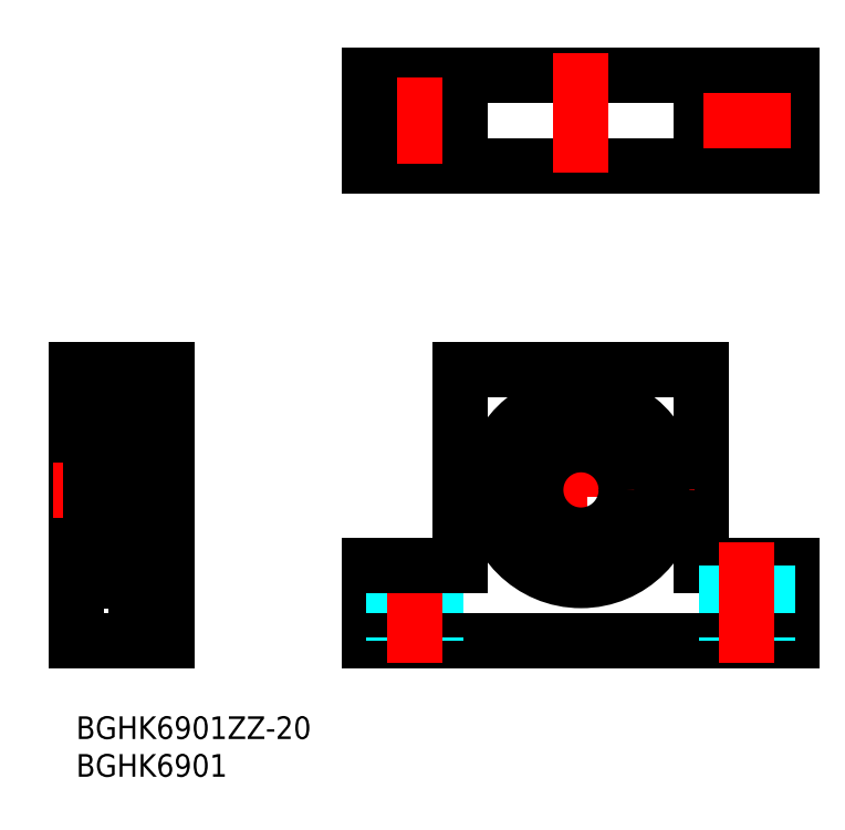
<metadata>
{"format":"dxf","ext":"dxf","renderer":"ezdxf+matplotlib","layout":"modelspace","background":"white","min_lineweight":24,"dpi":150}
</metadata>
<code>
0
SECTION
2
ENTITIES
0
INSERT
8
MSM_CONTINUOUS
2
*U4
10
0
20
0
30
0
0
INSERT
8
MSM_CONTINUOUS
2
*U5
10
0
20
0
30
0
0
LINE
8
MSM_CONTINUOUS
10
82.92
20
20
30
0
11
82.92
21
46
31
0
0
LINE
8
MSM_CONTINUOUS
10
50.92
20
20
30
0
11
50.92
21
46
31
0
0
LINE
8
MSM_CENTER
10
66.92
20
45
30
0
11
66.92
21
15
31
0
0
LINE
8
MSM_CONTINUOUS
10
94.92
20
10
30
0
11
38.92
21
10
31
0
0
LINE
8
MSM_CONTINUOUS
10
38.92
20
10
30
0
11
38.92
21
20
31
0
0
LINE
8
MSM_DASHED
10
42.17
20
20
30
0
11
42.17
21
10
31
0
0
LINE
8
MSM_DASHED
10
47.67
20
20
30
0
11
47.67
21
10
31
0
0
LINE
8
MSM_CENTER
10
44.92
20
23
30
0
11
44.92
21
7
31
0
0
LINE
8
MSM_CONTINUOUS
10
38.92
20
20
30
0
11
50.92
21
20
31
0
0
LINE
8
MSM_CONTINUOUS
10
94.92
20
20
30
0
11
82.92
21
20
31
0
0
LINE
8
MSM_DASHED
10
86.17
20
20
30
0
11
86.17
21
10
31
0
0
LINE
8
MSM_CENTER
10
51.92
20
30
30
0
11
81.92
21
30
31
0
0
LINE
8
MSM_CONTINUOUS
10
12
20
10
30
0
11
12
21
46
31
0
0
LINE
8
MSM_CONTINUOUS
10
0
20
46
30
0
11
0
21
10
31
0
0
LINE
8
MSM_CONTINUOUS
10
94.92
20
10
30
0
11
94.92
21
20
31
0
0
LINE
8
MSM_DASHED
10
91.67
20
20
30
0
11
91.67
21
10
31
0
0
LINE
8
MSM_CENTER
10
88.92
20
23
30
0
11
88.92
21
7
31
0
0
LINE
8
MSM_CONTINUOUS
10
0
20
10
30
0
11
12
21
10
31
0
0
LINE
8
MSM_CONTINUOUS
10
0
20
19.5
30
0
11
2
21
19.5
31
0
0
LINE
8
MSM_CENTER
10
-3
20
30
30
0
11
15
21
30
31
0
0
LINE
8
MSM_CONTINUOUS
10
50.92
20
46
30
0
11
82.92
21
46
31
0
0
LINE
8
MSM_CONTINUOUS
10
0
20
46
30
0
11
12
21
46
31
0
0
LINE
8
MSM_CONTINUOUS
10
0
20
40.5
30
0
11
2
21
40.5
31
0
0
LINE
8
MSM_CONTINUOUS
10
8
20
17.4
30
0
11
8
21
42.6
31
0
0
CIRCLE
8
MSM_CONTINUOUS
10
88.92
20
78.91
30
0
40
2.75
0
LINE
8
MSM_CONTINUOUS
10
94.92
20
72.91
30
0
11
94.92
21
84.91
31
0
0
LINE
8
MSM_CONTINUOUS
10
82.92
20
84.91
30
0
11
82.92
21
72.91
31
0
0
LINE
8
MSM_CENTER
10
88.92
20
84.66
30
0
11
88.92
21
73.16
31
0
0
LINE
8
MSM_CONTINUOUS
10
94.92
20
72.91
30
0
11
38.92
21
72.91
31
0
0
LINE
8
MSM_CONTINUOUS
10
38.92
20
84.91
30
0
11
94.92
21
84.91
31
0
0
LINE
8
MSM_CENTER
10
39.17
20
78.91
30
0
11
50.67
21
78.91
31
0
0
LINE
8
MSM_CENTER
10
66.92
20
87.91
30
0
11
66.92
21
69.91
31
0
0
CIRCLE
8
MSM_CONTINUOUS
10
44.92
20
78.91
30
0
40
2.75
0
LINE
8
MSM_CONTINUOUS
10
50.92
20
84.91
30
0
11
50.92
21
72.91
31
0
0
LINE
8
MSM_CENTER
10
44.92
20
84.66
30
0
11
44.92
21
73.16
31
0
0
LINE
8
MSM_CONTINUOUS
10
38.92
20
72.91
30
0
11
38.92
21
84.91
31
0
0
LINE
8
MSM_CONTINUOUS
10
2.3
20
18
30
0
11
8
21
18
31
0
0
LINE
8
MSM_CONTINUOUS
10
2.3
20
24
30
0
11
7.7
21
24
31
0
0
LINE
8
MSM_CONTINUOUS
10
2.3
20
36
30
0
11
7.7
21
36
31
0
0
LINE
8
MSM_CONTINUOUS
10
2.3
20
42
30
0
11
8
21
42
31
0
0
LINE
8
MSM_CONTINUOUS
10
2
20
41.7
30
0
11
2
21
18.3
31
0
0
ARC
8
MSM_CONTINUOUS
10
2.3
20
41.7
30
0
40
0.3
50
90
51
180
0
ARC
8
MSM_CONTINUOUS
10
7.7
20
41.7
30
0
40
0.3
50
0
51
90
0
ARC
8
MSM_CONTINUOUS
10
7.7
20
36.3
30
0
40
0.3
50
270
51
0
0
ARC
8
MSM_CONTINUOUS
10
2.3
20
36.3
30
0
40
0.3
50
180
51
270
0
ARC
8
MSM_CONTINUOUS
10
2.3
20
18.3
30
0
40
0.3
50
180
51
270
0
ARC
8
MSM_CONTINUOUS
10
7.7
20
18.3
30
0
40
0.3
50
270
51
0
0
ARC
8
MSM_CONTINUOUS
10
7.7
20
23.7
30
0
40
0.3
50
0
51
90
0
ARC
8
MSM_CONTINUOUS
10
2.3
20
23.7
30
0
40
0.3
50
90
51
180
0
CIRCLE
8
MSM_CONTINUOUS
10
66.92
20
30
30
0
40
12
0
CIRCLE
8
MSM_CONTINUOUS
10
66.92
20
30
30
0
40
6
0
ARC
8
MSM_CONTINUOUS
10
72.04
20
20.72
30
0
40
2
50
198
51
249.5
0
LINE
8
MSM_CONTINUOUS
10
70.08
20
20.27
30
0
11
70.14
21
20.1
31
0
0
ARC
8
MSM_CONTINUOUS
10
72.12
20
20.94
30
0
40
2.15
50
62.1
51
198
0
ARC
8
MSM_CONTINUOUS
10
74.14
20
24.74
30
0
40
2.15
50
242.1
51
327.2
0
ARC
8
MSM_CONTINUOUS
10
66.92
20
29.37
30
0
40
10.72
50
327.2
51
212.8
0
ARC
8
MSM_CONTINUOUS
10
59.71
20
24.74
30
0
40
2.15
50
212.8
51
297.9
0
ARC
8
MSM_CONTINUOUS
10
61.72
20
20.94
30
0
40
2.15
50
342
51
117.9
0
LINE
8
MSM_CONTINUOUS
10
63.71
20
20.1
30
0
11
63.77
21
20.27
31
0
0
ARC
8
MSM_CONTINUOUS
10
61.81
20
20.72
30
0
40
2
50
290.5
51
342
0
CIRCLE
8
MSM_CONTINUOUS
10
72.12
20
20.94
30
0
40
1
0
CIRCLE
8
MSM_CONTINUOUS
10
61.72
20
20.94
30
0
40
1
0
LINE
8
MSM_CONTINUOUS
10
9.2
20
40.1
30
1.7e-15
11
8
21
40.1
31
1.7e-15
0
LINE
8
MSM_CONTINUOUS
10
9.2
20
23.09
30
1.7e-15
11
8
21
23.09
31
1.7e-15
0
LINE
8
MSM_CONTINUOUS
10
9.2
20
18.72
30
1.7e-15
11
8
21
18.72
31
1.7e-15
0
LINE
8
MSM_CONTINUOUS
10
9.35
20
42.6
30
-0.5
11
9.35
21
17.4
31
-0.5
0
LINE
8
MSM_CONTINUOUS
10
9.35
20
42.6
30
1.7e-15
11
8
21
42.6
31
1.7e-15
0
LINE
8
MSM_CONTINUOUS
10
9.35
20
17.4
30
1.7e-15
11
8
21
17.4
31
1.7e-15
0
LINE
8
MSM_CONTINUOUS
10
12
20
42
30
-0.5
11
9.35
21
42
31
-0.5
0
LINE
8
MSM_CONTINUOUS
10
12
20
18
30
-0.5
11
9.35
21
18
31
-0.5
0
LINE
8
MSM_CONTINUOUS
10
9.2
20
42.6
30
-0.5
11
9.2
21
18.72
31
-0.5
0
LINE
8
MSM_CENTER
10
83.17
20
78.91
30
0
11
94.67
21
78.91
31
0
0
CIRCLE
8
MSM_CONTINUOUS
10
5
20
39
30
0
40
1.587
0
LINE
8
MSM_CONTINUOUS
10
2.932
20
40.1
30
0
11
2.232
21
39.66
31
0
0
LINE
8
MSM_CONTINUOUS
10
3.132
20
39.99
30
0
11
2.432
21
39.55
31
0
0
LINE
8
MSM_CONTINUOUS
10
3.219
20
38
30
0
11
3.767
21
38
31
0
0
LINE
8
MSM_CONTINUOUS
10
2.961
20
37.48
30
0
11
3.125
21
37.93
31
0
0
LINE
8
MSM_CONTINUOUS
10
2.1
20
37.7
30
0
11
2.35
21
37.7
31
0
0
ARC
8
MSM_CONTINUOUS
10
2.1
20
37.6
30
0
40
0.1
50
90
51
180
0
LINE
8
MSM_CONTINUOUS
10
2.737
20
37.35
30
0
11
2.773
21
37.35
31
0
0
LINE
8
MSM_CONTINUOUS
10
2.35
20
37.7
30
0
11
2.584
21
37.42
31
0
0
ARC
8
MSM_CONTINUOUS
10
2.737
20
37.55
30
0
40
0.2
50
220
51
270
0
ARC
8
MSM_CONTINUOUS
10
2.773
20
37.55
30
0
40
0.2
50
270
51
340.1
0
ARC
8
MSM_CONTINUOUS
10
2.432
20
38.05
30
0
40
0.2
50
180
51
270
0
LINE
8
MSM_CONTINUOUS
10
2.232
20
39.66
30
0
11
2.232
21
38.05
31
0
0
LINE
8
MSM_CONTINUOUS
10
2.432
20
39.55
30
0
11
2.432
21
38.05
31
0
0
LINE
8
MSM_CONTINUOUS
10
2.882
20
38.05
30
0
11
2.432
21
38.05
31
0
0
LINE
8
MSM_CONTINUOUS
10
2.432
20
37.85
30
0
11
2.882
21
37.85
31
0
0
LINE
8
MSM_CONTINUOUS
10
2.882
20
37.85
30
0
11
2.882
21
38.05
31
0
0
ARC
8
MSM_CONTINUOUS
10
3.219
20
37.9
30
0
40
0.1
50
90
51
160.1
0
LINE
8
MSM_CONTINUOUS
10
3.253
20
40
30
0
11
3.767
21
40
31
0
0
LINE
8
MSM_CONTINUOUS
10
2.1
20
40.7
30
0
11
2.41
21
40.7
31
0
0
ARC
8
MSM_CONTINUOUS
10
2.1
20
40.8
30
0
40
0.1
50
180
51
270
0
ARC
8
MSM_CONTINUOUS
10
2.8
20
40.7
30
0
40
0.3
50
4.935
51
140
0
ARC
8
MSM_CONTINUOUS
10
2.8
20
40.7
30
0
40
0.1
50
3.086
51
140
0
LINE
8
MSM_CONTINUOUS
10
2.705
20
40.43
30
0
11
2.563
21
40.57
31
0
0
LINE
8
MSM_CONTINUOUS
10
2.563
20
40.29
30
0
11
2.705
21
40.43
31
0
0
LINE
8
MSM_CONTINUOUS
10
2.563
20
40.29
30
0
11
2.422
21
40.43
31
0
0
ARC
8
MSM_CONTINUOUS
10
2.563
20
40.57
30
0
40
0.2
50
140
51
225
0
LINE
8
MSM_CONTINUOUS
10
2.41
20
40.7
30
0
11
2.57
21
40.89
31
0
0
LINE
8
MSM_CONTINUOUS
10
2.563
20
40.57
30
0
11
2.723
21
40.76
31
0
0
LINE
8
MSM_CONTINUOUS
10
3.132
20
40.33
30
0
11
3.132
21
39.99
31
0
0
LINE
8
MSM_CONTINUOUS
10
2.899
20
40.7
30
0
11
2.932
21
40.1
31
0
0
LINE
8
MSM_CONTINUOUS
10
3.098
20
40.72
30
0
11
3.153
21
40.09
31
0
0
ARC
8
MSM_CONTINUOUS
10
3.253
20
40.1
30
0
40
0.1
50
184.9
51
270
0
LINE
8
MSM_CONTINUOUS
10
7.068
20
40.1
30
0
11
7.768
21
39.66
31
0
0
LINE
8
MSM_CONTINUOUS
10
6.868
20
39.99
30
0
11
7.568
21
39.55
31
0
0
LINE
8
MSM_CONTINUOUS
10
6.781
20
38
30
0
11
6.233
21
38
31
0
0
LINE
8
MSM_CONTINUOUS
10
7.039
20
37.48
30
0
11
6.875
21
37.93
31
0
0
LINE
8
MSM_CONTINUOUS
10
7.9
20
37.7
30
0
11
7.65
21
37.7
31
0
0
ARC
8
MSM_CONTINUOUS
10
7.9
20
37.6
30
0
40
0.1
50
0
51
90
0
LINE
8
MSM_CONTINUOUS
10
7.263
20
37.35
30
0
11
7.227
21
37.35
31
0
0
LINE
8
MSM_CONTINUOUS
10
7.65
20
37.7
30
0
11
7.416
21
37.42
31
0
0
ARC
8
MSM_CONTINUOUS
10
7.263
20
37.55
30
0
40
0.2
50
270
51
320
0
ARC
8
MSM_CONTINUOUS
10
7.227
20
37.55
30
0
40
0.2
50
199.9
51
270
0
ARC
8
MSM_CONTINUOUS
10
7.568
20
38.05
30
0
40
0.2
50
270
51
0
0
LINE
8
MSM_CONTINUOUS
10
7.768
20
39.66
30
0
11
7.768
21
38.05
31
0
0
LINE
8
MSM_CONTINUOUS
10
7.568
20
39.55
30
0
11
7.568
21
38.05
31
0
0
LINE
8
MSM_CONTINUOUS
10
7.118
20
38.05
30
0
11
7.568
21
38.05
31
0
0
LINE
8
MSM_CONTINUOUS
10
7.568
20
37.85
30
0
11
7.118
21
37.85
31
0
0
LINE
8
MSM_CONTINUOUS
10
7.118
20
37.85
30
0
11
7.118
21
38.05
31
0
0
ARC
8
MSM_CONTINUOUS
10
6.781
20
37.9
30
0
40
0.1
50
19.94
51
90
0
LINE
8
MSM_CONTINUOUS
10
6.747
20
40
30
0
11
6.233
21
40
31
0
0
LINE
8
MSM_CONTINUOUS
10
7.9
20
40.7
30
0
11
7.59
21
40.7
31
0
0
ARC
8
MSM_CONTINUOUS
10
7.9
20
40.8
30
0
40
0.1
50
270
51
0
0
ARC
8
MSM_CONTINUOUS
10
7.2
20
40.7
30
0
40
0.3
50
40.01
51
175.1
0
ARC
8
MSM_CONTINUOUS
10
7.2
20
40.7
30
0
40
0.1
50
40.04
51
176.9
0
LINE
8
MSM_CONTINUOUS
10
7.295
20
40.43
30
0
11
7.437
21
40.57
31
0
0
LINE
8
MSM_CONTINUOUS
10
7.437
20
40.29
30
0
11
7.295
21
40.43
31
0
0
LINE
8
MSM_CONTINUOUS
10
7.437
20
40.29
30
0
11
7.578
21
40.43
31
0
0
ARC
8
MSM_CONTINUOUS
10
7.437
20
40.57
30
0
40
0.2
50
315
51
40.01
0
LINE
8
MSM_CONTINUOUS
10
7.59
20
40.7
30
0
11
7.43
21
40.89
31
0
0
LINE
8
MSM_CONTINUOUS
10
7.437
20
40.57
30
0
11
7.277
21
40.76
31
0
0
LINE
8
MSM_CONTINUOUS
10
6.868
20
40.33
30
0
11
6.868
21
39.99
31
0
0
LINE
8
MSM_CONTINUOUS
10
7.101
20
40.7
30
0
11
7.068
21
40.1
31
0
0
LINE
8
MSM_CONTINUOUS
10
6.902
20
40.72
30
0
11
6.847
21
40.09
31
0
0
ARC
8
MSM_CONTINUOUS
10
6.747
20
40.1
30
0
40
0.1
50
270
51
355.1
0
CIRCLE
8
MSM_CONTINUOUS
10
5
20
21
30
0
40
1.587
0
LINE
8
MSM_CONTINUOUS
10
2.932
20
19.9
30
0
11
2.232
21
20.34
31
0
0
LINE
8
MSM_CONTINUOUS
10
3.132
20
20.01
30
0
11
2.432
21
20.45
31
0
0
LINE
8
MSM_CONTINUOUS
10
3.219
20
22
30
0
11
3.767
21
22
31
0
0
LINE
8
MSM_CONTINUOUS
10
2.961
20
22.52
30
0
11
3.125
21
22.07
31
0
0
LINE
8
MSM_CONTINUOUS
10
2.1
20
22.3
30
0
11
2.35
21
22.3
31
0
0
ARC
8
MSM_CONTINUOUS
10
2.1
20
22.4
30
0
40
0.1
50
180
51
270
0
LINE
8
MSM_CONTINUOUS
10
2.737
20
22.65
30
0
11
2.773
21
22.65
31
0
0
LINE
8
MSM_CONTINUOUS
10
2.35
20
22.3
30
0
11
2.584
21
22.58
31
0
0
ARC
8
MSM_CONTINUOUS
10
2.737
20
22.45
30
0
40
0.2
50
90
51
140
0
ARC
8
MSM_CONTINUOUS
10
2.773
20
22.45
30
0
40
0.2
50
19.94
51
90
0
ARC
8
MSM_CONTINUOUS
10
2.432
20
21.95
30
0
40
0.2
50
90
51
180
0
LINE
8
MSM_CONTINUOUS
10
2.232
20
20.34
30
0
11
2.232
21
21.95
31
0
0
LINE
8
MSM_CONTINUOUS
10
2.432
20
20.45
30
0
11
2.432
21
21.95
31
0
0
LINE
8
MSM_CONTINUOUS
10
2.882
20
21.95
30
0
11
2.432
21
21.95
31
0
0
LINE
8
MSM_CONTINUOUS
10
2.432
20
22.15
30
0
11
2.882
21
22.15
31
0
0
LINE
8
MSM_CONTINUOUS
10
2.882
20
22.15
30
0
11
2.882
21
21.95
31
0
0
ARC
8
MSM_CONTINUOUS
10
3.219
20
22.1
30
0
40
0.1
50
199.9
51
270
0
LINE
8
MSM_CONTINUOUS
10
3.253
20
20
30
0
11
3.767
21
20
31
0
0
LINE
8
MSM_CONTINUOUS
10
2.1
20
19.3
30
0
11
2.41
21
19.3
31
0
0
ARC
8
MSM_CONTINUOUS
10
2.1
20
19.2
30
0
40
0.1
50
90
51
180
0
ARC
8
MSM_CONTINUOUS
10
2.8
20
19.3
30
0
40
0.3
50
220
51
355.1
0
ARC
8
MSM_CONTINUOUS
10
2.8
20
19.3
30
0
40
0.1
50
220
51
356.9
0
LINE
8
MSM_CONTINUOUS
10
2.705
20
19.57
30
0
11
2.563
21
19.43
31
0
0
LINE
8
MSM_CONTINUOUS
10
2.563
20
19.71
30
0
11
2.705
21
19.57
31
0
0
LINE
8
MSM_CONTINUOUS
10
2.563
20
19.71
30
0
11
2.422
21
19.57
31
0
0
ARC
8
MSM_CONTINUOUS
10
2.563
20
19.43
30
0
40
0.2
50
135
51
220
0
LINE
8
MSM_CONTINUOUS
10
2.41
20
19.3
30
0
11
2.57
21
19.11
31
0
0
LINE
8
MSM_CONTINUOUS
10
2.563
20
19.43
30
0
11
2.723
21
19.24
31
0
0
LINE
8
MSM_CONTINUOUS
10
3.132
20
19.67
30
0
11
3.132
21
20.01
31
0
0
LINE
8
MSM_CONTINUOUS
10
2.899
20
19.3
30
0
11
2.932
21
19.9
31
0
0
LINE
8
MSM_CONTINUOUS
10
3.098
20
19.28
30
0
11
3.153
21
19.91
31
0
0
ARC
8
MSM_CONTINUOUS
10
3.253
20
19.9
30
0
40
0.1
50
90
51
175.1
0
LINE
8
MSM_CONTINUOUS
10
7.068
20
19.9
30
0
11
7.768
21
20.34
31
0
0
LINE
8
MSM_CONTINUOUS
10
6.868
20
20.01
30
0
11
7.568
21
20.45
31
0
0
LINE
8
MSM_CONTINUOUS
10
6.781
20
22
30
0
11
6.233
21
22
31
0
0
LINE
8
MSM_CONTINUOUS
10
7.039
20
22.52
30
0
11
6.875
21
22.07
31
0
0
LINE
8
MSM_CONTINUOUS
10
7.9
20
22.3
30
0
11
7.65
21
22.3
31
0
0
ARC
8
MSM_CONTINUOUS
10
7.9
20
22.4
30
0
40
0.1
50
270
51
0
0
LINE
8
MSM_CONTINUOUS
10
7.263
20
22.65
30
0
11
7.227
21
22.65
31
0
0
LINE
8
MSM_CONTINUOUS
10
7.65
20
22.3
30
0
11
7.416
21
22.58
31
0
0
ARC
8
MSM_CONTINUOUS
10
7.263
20
22.45
30
0
40
0.2
50
39.99
51
90
0
ARC
8
MSM_CONTINUOUS
10
7.227
20
22.45
30
0
40
0.2
50
90
51
160.1
0
ARC
8
MSM_CONTINUOUS
10
7.568
20
21.95
30
0
40
0.2
50
0
51
90
0
LINE
8
MSM_CONTINUOUS
10
7.768
20
20.34
30
0
11
7.768
21
21.95
31
0
0
LINE
8
MSM_CONTINUOUS
10
7.568
20
20.45
30
0
11
7.568
21
21.95
31
0
0
LINE
8
MSM_CONTINUOUS
10
7.118
20
21.95
30
0
11
7.568
21
21.95
31
0
0
LINE
8
MSM_CONTINUOUS
10
7.568
20
22.15
30
0
11
7.118
21
22.15
31
0
0
LINE
8
MSM_CONTINUOUS
10
7.118
20
22.15
30
0
11
7.118
21
21.95
31
0
0
ARC
8
MSM_CONTINUOUS
10
6.781
20
22.1
30
0
40
0.1
50
270
51
340.1
0
LINE
8
MSM_CONTINUOUS
10
6.747
20
20
30
0
11
6.233
21
20
31
0
0
LINE
8
MSM_CONTINUOUS
10
7.9
20
19.3
30
0
11
7.59
21
19.3
31
0
0
ARC
8
MSM_CONTINUOUS
10
7.9
20
19.2
30
0
40
0.1
50
0
51
90
0
ARC
8
MSM_CONTINUOUS
10
7.2
20
19.3
30
0
40
0.3
50
184.9
51
320
0
ARC
8
MSM_CONTINUOUS
10
7.2
20
19.3
30
0
40
0.1
50
183.1
51
320
0
LINE
8
MSM_CONTINUOUS
10
7.295
20
19.57
30
0
11
7.437
21
19.43
31
0
0
LINE
8
MSM_CONTINUOUS
10
7.437
20
19.71
30
0
11
7.295
21
19.57
31
0
0
LINE
8
MSM_CONTINUOUS
10
7.437
20
19.71
30
0
11
7.578
21
19.57
31
0
0
ARC
8
MSM_CONTINUOUS
10
7.437
20
19.43
30
0
40
0.2
50
320
51
45
0
LINE
8
MSM_CONTINUOUS
10
7.59
20
19.3
30
0
11
7.43
21
19.11
31
0
0
LINE
8
MSM_CONTINUOUS
10
7.437
20
19.43
30
0
11
7.277
21
19.24
31
0
0
LINE
8
MSM_CONTINUOUS
10
6.868
20
19.67
30
0
11
6.868
21
20.01
31
0
0
LINE
8
MSM_CONTINUOUS
10
7.101
20
19.3
30
0
11
7.068
21
19.9
31
0
0
LINE
8
MSM_CONTINUOUS
10
6.902
20
19.28
30
0
11
6.847
21
19.91
31
0
0
ARC
8
MSM_CONTINUOUS
10
6.747
20
19.9
30
0
40
0.1
50
4.935
51
90
0
ENDSEC
0
EOF

</code>
